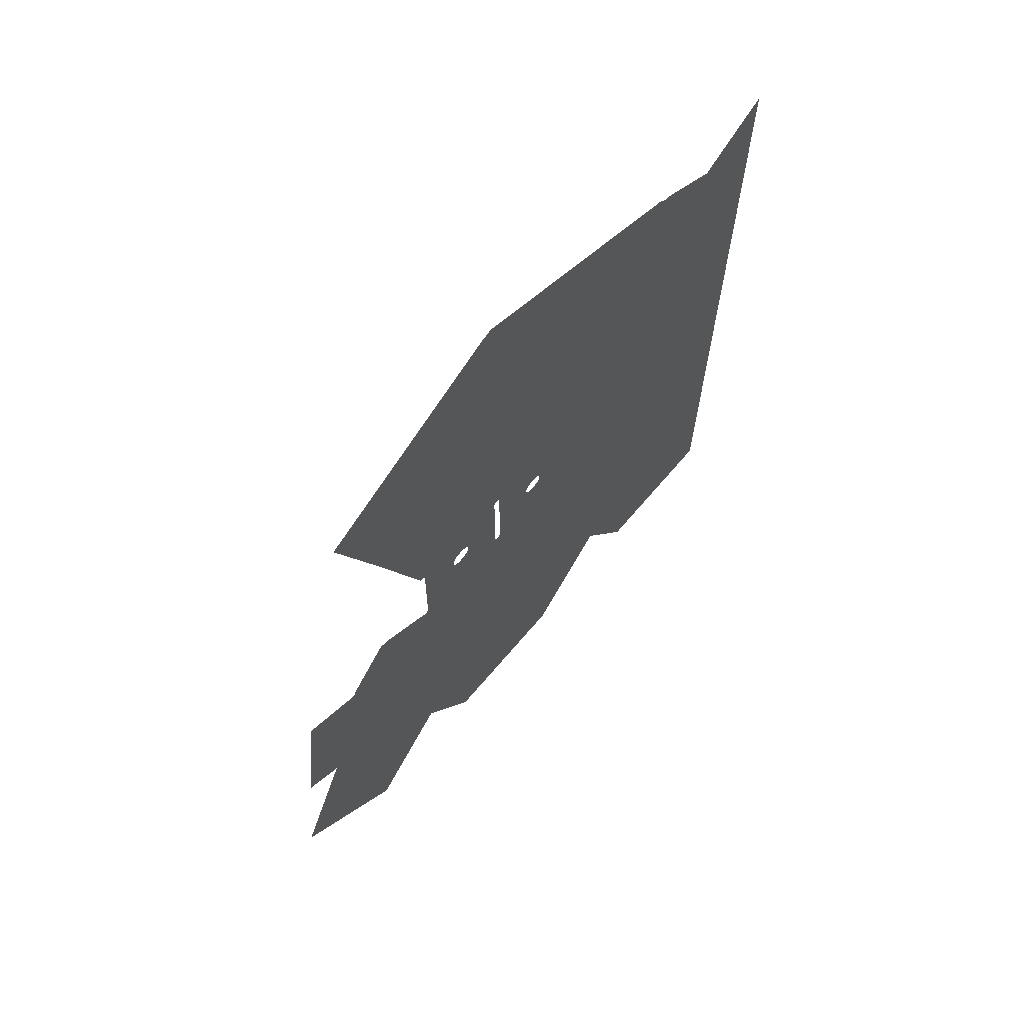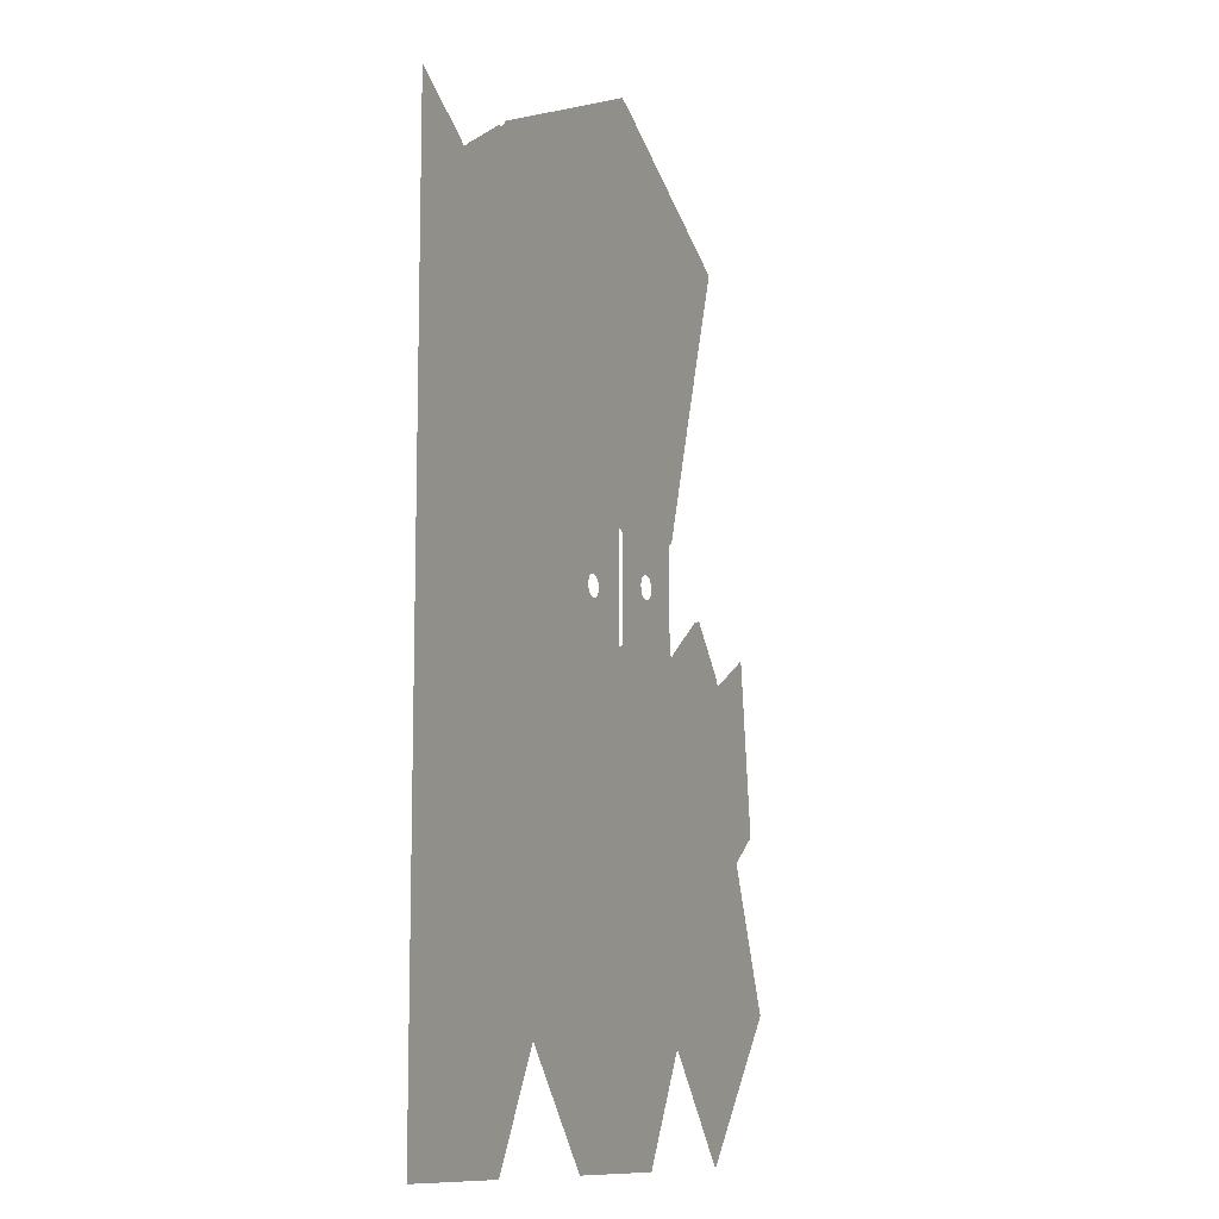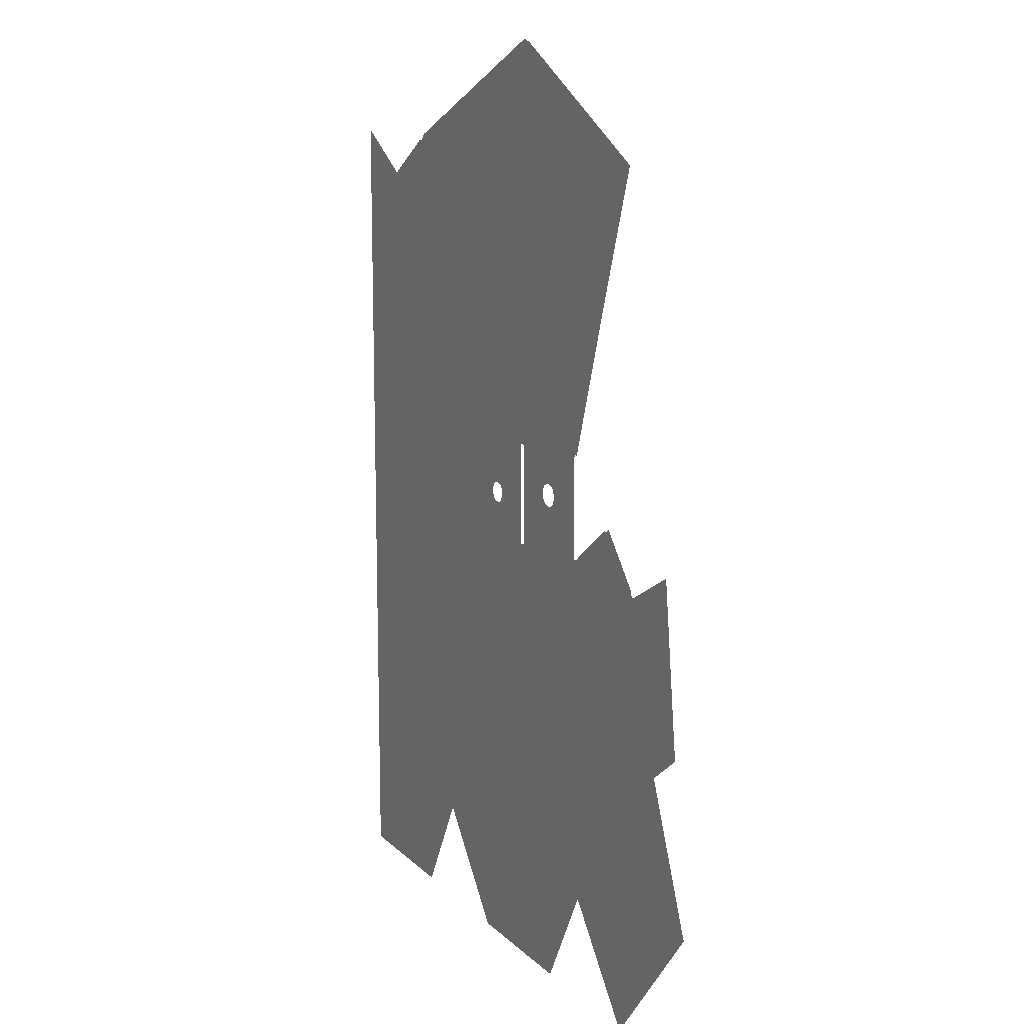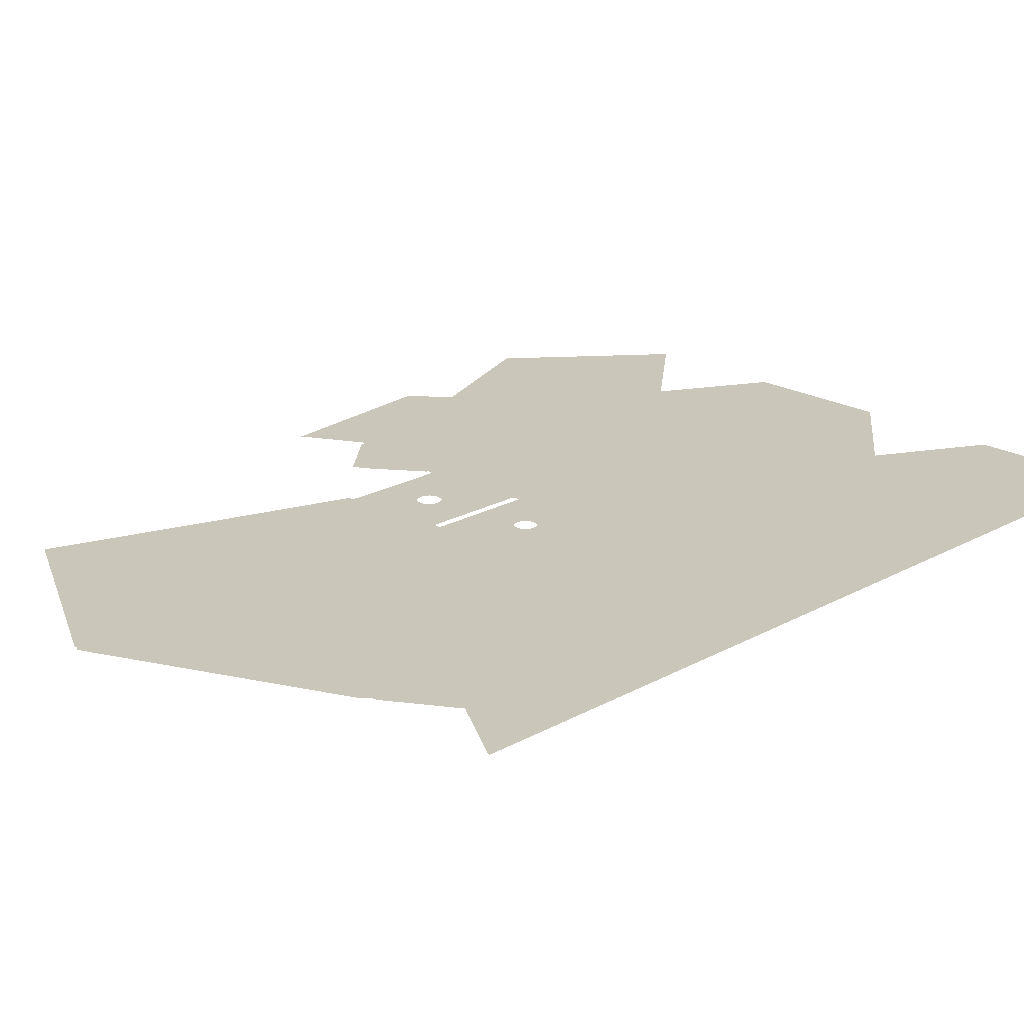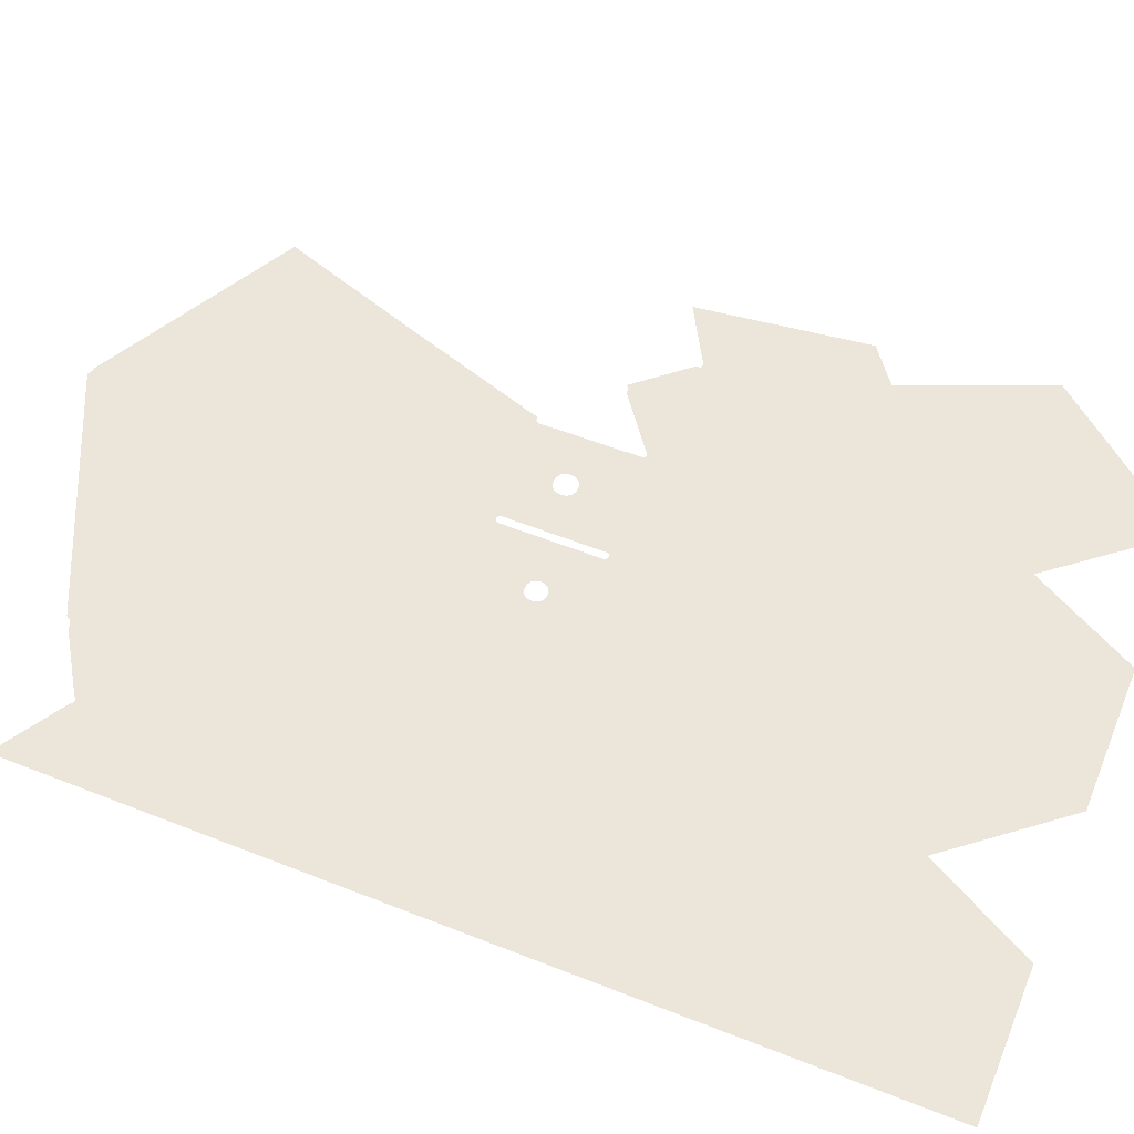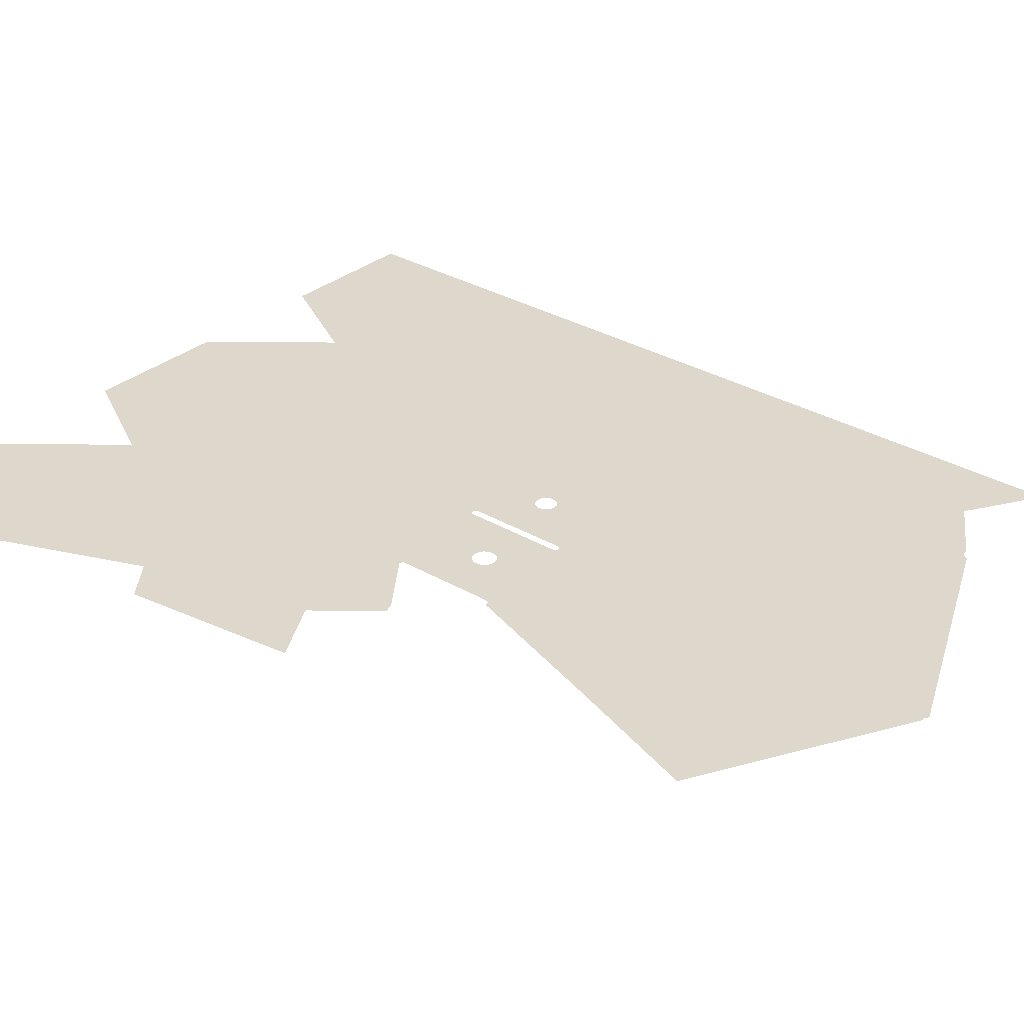
<metadata>
{"format":"obj","ext":"obj","renderer":"f3d","projection":"perspective","resolution":1024,"background":"white","views":[{"elev":69.2,"azim":130.5,"up":"+Y"},{"elev":-10.8,"azim":-65.5,"up":"+Y"},{"elev":13.3,"azim":62.8,"up":"+Y"},{"elev":21.1,"azim":-134.7,"up":"+Z"},{"elev":56.8,"azim":-67.6,"up":"+Z"},{"elev":31.2,"azim":130.2,"up":"+Z"}]}
</metadata>
<code>
o LM_All_Lights_GIlight005_Playfi
v 237.8 821.2 -0
v 346.6 868.1 -0
v 342.8 870.3 -0
v 235.9 822.3 -0
v 346.6 868.1 -0
v 342.1 686.2 -0
v 350.4 867.6 -0
v 386.9 691 -0
v 439.9 819.7 -0
v 350.4 867.6 -0
v 342.1 686.2 -0
v 237.8 821.2 -0
v 235.9 822.3 -0
v 129.1 774.4 -0
v 476.5 643.1 -0
v 529.4 771.8 -0
v 344.6 686 -0
v 344 685.9 -0
v 233.3 639.3 -0
v 129.1 774.4 -0
v 485.3 642.1 -0
v 123 768.3 -0
v 119.2 767.8 -0
v 66.82 733.6 -0
v 232.7 638.9 -0
v 127.6 771.8 -0
v 67.51 734.8 -0
v 203.1 611.9 -0
v 126.9 770.5 -0
v 202.8 611.3 -0
v 232 637.6 -0
v 200.9 610.2 -0
v 205.9 614.7 -0
v 423.5 514.5 -0
v 204.1 613.7 -0
v 338.9 504.4 -0
v 337.6 504.2 -0
v 61.25 734.8 -0
v 0 771.8 -0
v 0 643.1 -0
v 65.6 732.9 -0
v 65.6 732.9 -0
v 64.38 732.7 -0
v 0 643.1 -0
v 61.94 733.6 -0
v 64.38 732.7 -0
v 63.16 732.9 -0
v 441.3 512.5 -0
v 172.8 592.9 -0
v 200.9 610.2 -0
v 66.82 733.6 -0
v 172.8 592.9 -0
v 336.4 503.5 -0
v 442.5 512.4 -0
v 284.2 457.6 -0
v 280.7 455.6 -0
v 139.4 547.6 -0
v 202.8 611.3 -0
v 278.7 452.1 -0
v 203.1 611.9 -0
v 278.7 452.1 -0
v 440.1 512.4 -0
v 438.8 511.7 -0
v 438.1 510.4 -0
v 437.3 508.3 -0
v 340.1 504.2 -0
v 423.5 514.5 -0
v 340.1 504.2 -0
v 341.3 503.5 -0
v 341.3 503.5 -0
v 342 502.3 -0
v 105.9 514.5 -0
v 385.7 475.7 -0
v 385.7 475.7 -0
v 342 502.3 -0
v 342.2 499.9 -0
v 389.6 476.2 -0
v 393.4 475.7 -0
v 397.3 473.5 -0
v 399.5 469.6 -0
v 399.5 469.6 -0
v 400 465.8 -0
v 437.8 421.9 -0
v 400 465.8 -0
v 399.5 461.9 -0
v 342.2 499.9 -0
v 381.9 473.5 -0
v 335.7 502.3 -0
v 335.4 500.3 -0
v 287.7 458.1 -0
v 379.7 469.6 -0
v 379.1 465.8 -0
v 379.7 469.6 -0
v 379.7 461.9 -0
v 379.1 465.8 -0
v 0 482.4 -0
v 291.2 457.6 -0
v 294.7 455.6 -0
v 296.7 452.1 -0
v 342 411.9 -0
v 397.3 458.1 -0
v 335.4 413.7 -0
v 393.4 455.9 -0
v 438 418.8 -0
v 393.4 455.9 -0
v 389.6 455.3 -0
v 379.7 461.9 -0
v 342 411.9 -0
v 381.9 458.1 -0
v 211.8 385.9 -0
v 385.7 455.9 -0
v 529.4 385.9 -0
v 500.5 457.4 -0
v 496.6 455.2 -0
v 492.8 454.6 -0
v 437.9 420 -0
v 438 418.8 -0
v 297.2 448.6 -0
v 389.6 455.3 -0
v 296.7 445.1 -0
v 294.7 441.6 -0
v 291.2 439.6 -0
v 444.3 418.8 -0
v 539.8 412.4 -0
v 438.7 417.6 -0
v 341.9 410.6 -0
v 341.2 409.4 -0
v 439.9 416.9 -0
v 278.2 448.6 -0
v 317.6 385.9 -0
v 287.7 439.1 -0
v 284.2 439.6 -0
v 529.4 385.9 -0
v 597 437.2 -0.0001
v 545.6 408.1 -0
v 443.6 417.6 -0
v 278.7 445.1 -0
v 529.4 385.9 -0
v 443.6 417.6 -0
v 442.4 416.9 -0
v 442.4 416.9 -0
v 441.2 416.7 -0
v 280.7 441.6 -0
v 539.8 410.6 -0
v 540 409.4 -0
v 540.7 408.1 -0
v 541.9 407.4 -0
v 540.7 408.1 -0
v 545.6 408.1 -0
v 544.4 407.4 -0
v 543.1 407.3 -0
v 541.9 407.4 -0
v 423.5 385.9 -0
v 335.4 411.9 -0
v 335.6 410.6 -0
v 335.6 410.6 -0
v 317.6 385.9 -0
v 336.3 409.4 -0
v 341.2 409.4 -0
v 340 408.7 -0
v 336.3 409.4 -0
v 337.5 408.7 -0
v 338.7 408.6 -0
v 340 408.7 -0
v 105.9 353.7 -0
v 597 437.2 -0.0001
v 529.4 385.9 -0
v 616.2 282.9 -0.0001
v 0 321.6 -0
v 291.2 289.4 -0
v 529.4 192.9 -0
v 423.5 192.9 -0
v 529.4 385.9 -0
v 582.4 257.3 -5e-05
v 616.2 282.9 -0.0001
v 370.6 192.9 -0
v 529.4 385.9 -0
v 529.4 192.9 -0
v 582.4 257.3 -5e-05
v 291.2 289.4 -0
v 211.8 385.9 -0
v 238.2 192.9 -0
v 105.9 192.9 -0
v 423.5 385.9 -0
v 423.5 192.9 -0
v 529.4 192.9 -0
v 105.9 192.9 -0
v 238.2 192.9 -0
v 582.4 257.3 -5e-05
v 529.4 192.9 -0
v 635.3 128.6 -0.0001
v 450 96.47 -0
v 0 160.8 -0
v 185.3 96.47 -0
v 529.4 -0 -0
v 370.6 192.9 -0
v 264.7 -0 -0
v 529.4 192.9 -0
v 529.4 -0 -0
v 635.3 128.6 -0.0001
v 450 96.47 -0
v 397.1 -0 -0
v 185.3 96.47 -0
v 264.7 -0 -0
v 132.4 -0 -0
v 0 -0 -0
v 0 -0 -0
v 132.4 -0 -0
f 3 2 1
f 3 1 4
f 7 6 5
f 10 9 8
f 1 2 11
f 14 13 12
f 9 16 15
f 17 10 8
f 18 10 17
f 10 18 11
f 8 9 15
f 20 1 19
f 19 1 11
f 15 16 21
f 24 23 22
f 26 20 25
f 24 27 23
f 29 26 28
f 22 29 30
f 25 20 19
f 31 26 25
f 24 22 32
f 33 26 31
f 17 8 34
f 35 26 33
f 28 26 35
f 30 29 28
f 22 30 32
f 18 17 36
f 11 18 37
f 8 15 34
f 40 39 38
f 40 41 24
f 44 43 42
f 40 38 45
f 47 46 40
f 45 47 40
f 15 21 48
f 19 11 37
f 51 50 49
f 40 24 52
f 53 25 19
f 25 53 31
f 33 31 53
f 17 34 36
f 15 48 34
f 36 37 18
f 54 48 21
f 19 37 53
f 35 33 55
f 28 35 56
f 40 52 57
f 60 59 58
f 32 30 61
f 49 50 59
f 48 62 34
f 62 63 34
f 63 64 34
f 64 65 34
f 33 53 55
f 36 34 66
f 69 68 67
f 71 70 34
f 40 57 72
f 57 52 61
f 73 71 34
f 35 55 56
f 76 75 74
f 78 77 34
f 77 73 34
f 34 79 78
f 56 61 28
f 34 80 79
f 67 82 81
f 65 83 34
f 34 85 84
f 73 87 86
f 55 53 88
f 90 88 89
f 87 91 86
f 93 92 76
f 95 94 86
f 85 34 83
f 96 40 72
f 90 55 88
f 97 90 89
f 98 97 89
f 99 98 89
f 100 86 94
f 101 85 83
f 89 102 99
f 103 101 83
f 106 105 104
f 109 108 107
f 57 110 72
f 109 111 108
f 111 106 108
f 57 61 110
f 114 113 112
f 115 114 112
f 83 116 103
f 116 117 103
f 102 118 99
f 100 119 117
f 102 120 118
f 102 121 120
f 122 121 102
f 115 112 123
f 112 113 124
f 126 117 125
f 128 127 125
f 126 100 117
f 61 129 110
f 131 122 130
f 132 131 130
f 127 126 125
f 135 134 133
f 123 112 136
f 110 129 137
f 140 139 138
f 142 141 112
f 110 137 143
f 130 128 142
f 110 143 132
f 130 122 102
f 112 124 144
f 144 145 112
f 145 146 112
f 130 127 128
f 148 147 138
f 150 149 112
f 112 152 151
f 151 150 112
f 142 112 153
f 154 130 102
f 155 130 154
f 142 153 130
f 158 157 156
f 157 160 159
f 162 130 161
f 164 130 163
f 163 130 162
f 130 110 132
f 165 72 110
f 168 167 166
f 96 72 169
f 170 110 130
f 169 72 165
f 171 153 112
f 172 130 153
f 175 174 173
f 170 130 176
f 179 178 177
f 182 181 180
f 165 110 183
f 186 185 184
f 176 130 172
f 169 165 183
f 182 187 181
f 176 188 170
f 191 190 189
f 192 176 172
f 193 169 183
f 182 194 187
f 195 172 171
f 197 182 196
f 200 199 198
f 192 172 195
f 202 196 201
f 204 203 188
f 205 183 203
f 202 197 196
f 193 183 206
f 208 207 187

</code>
